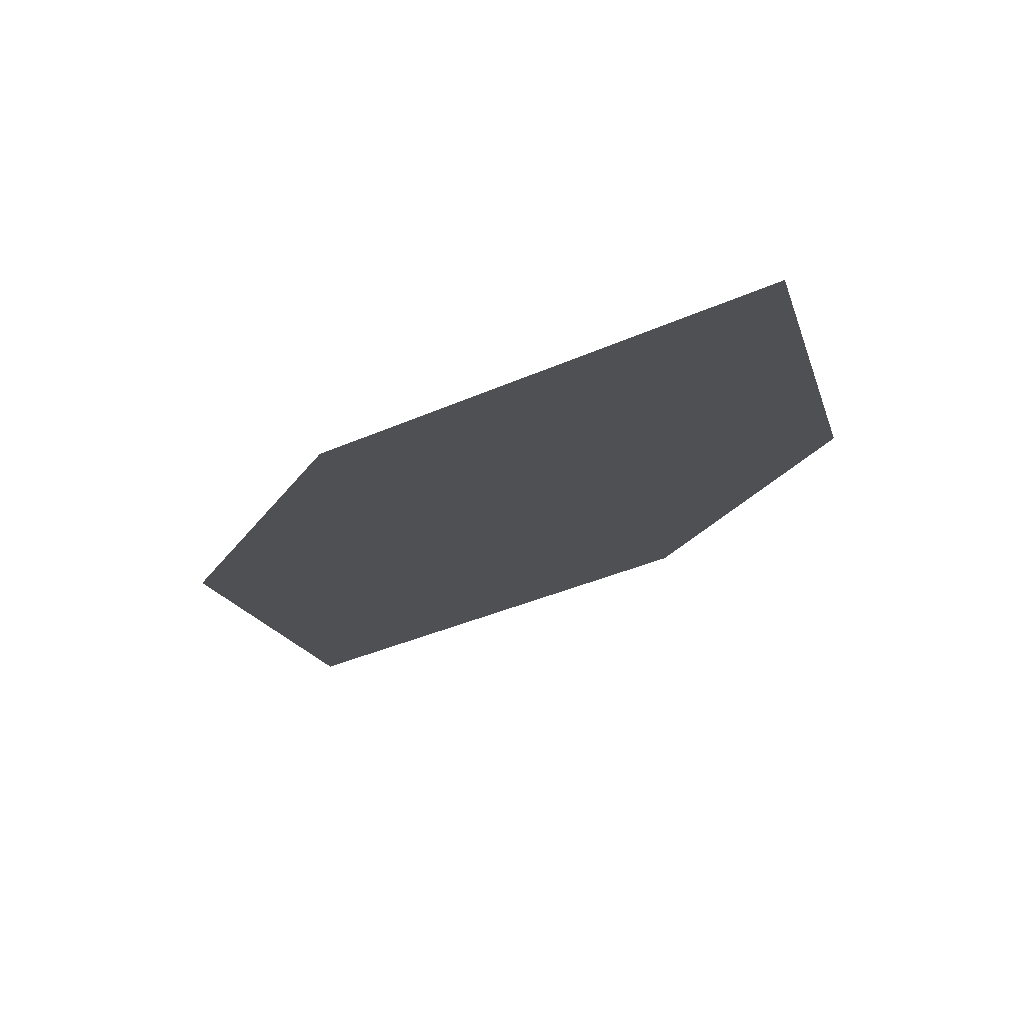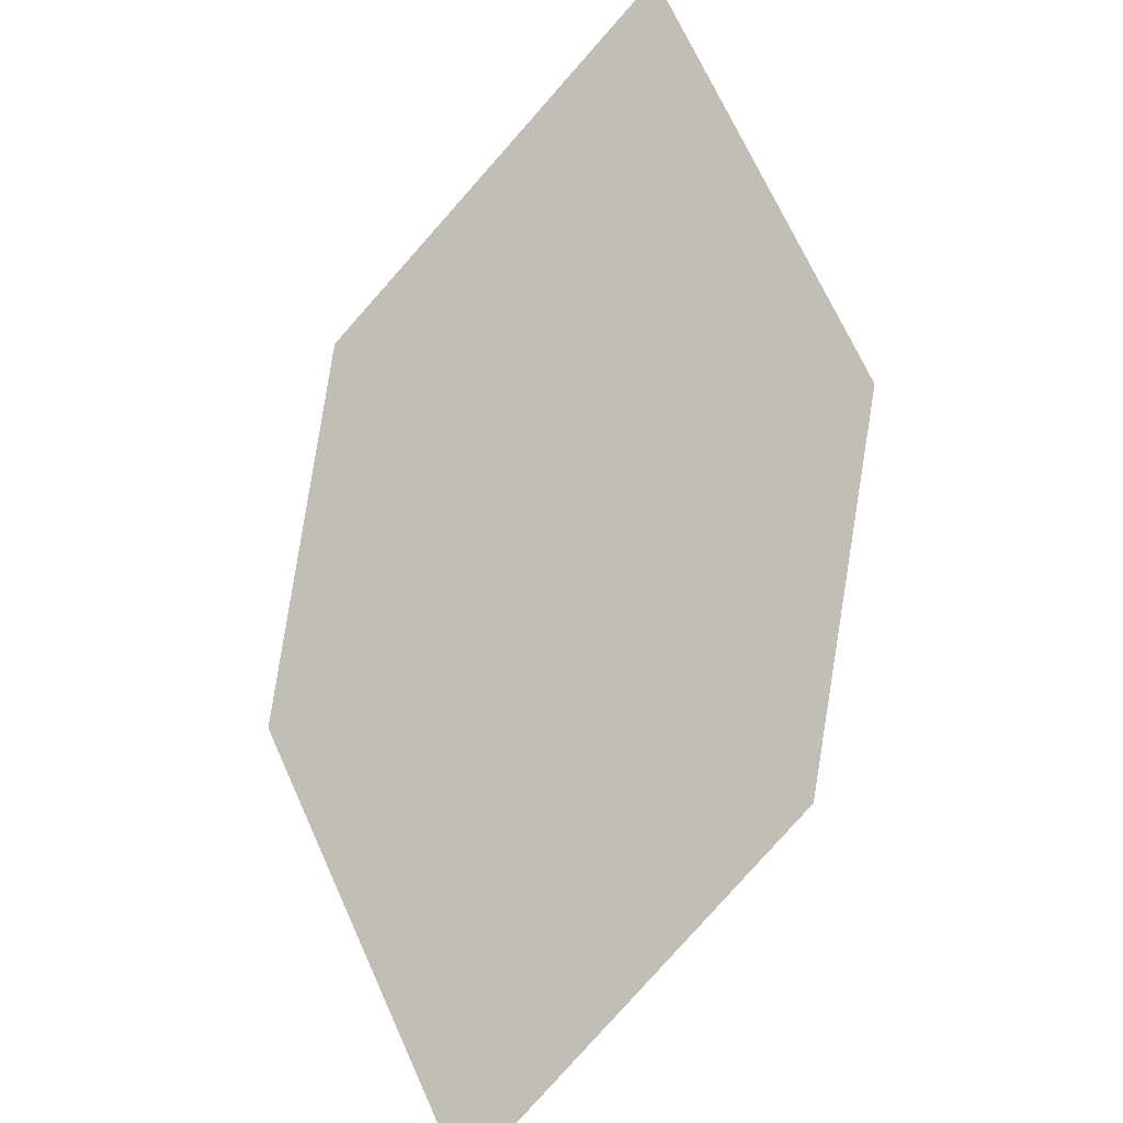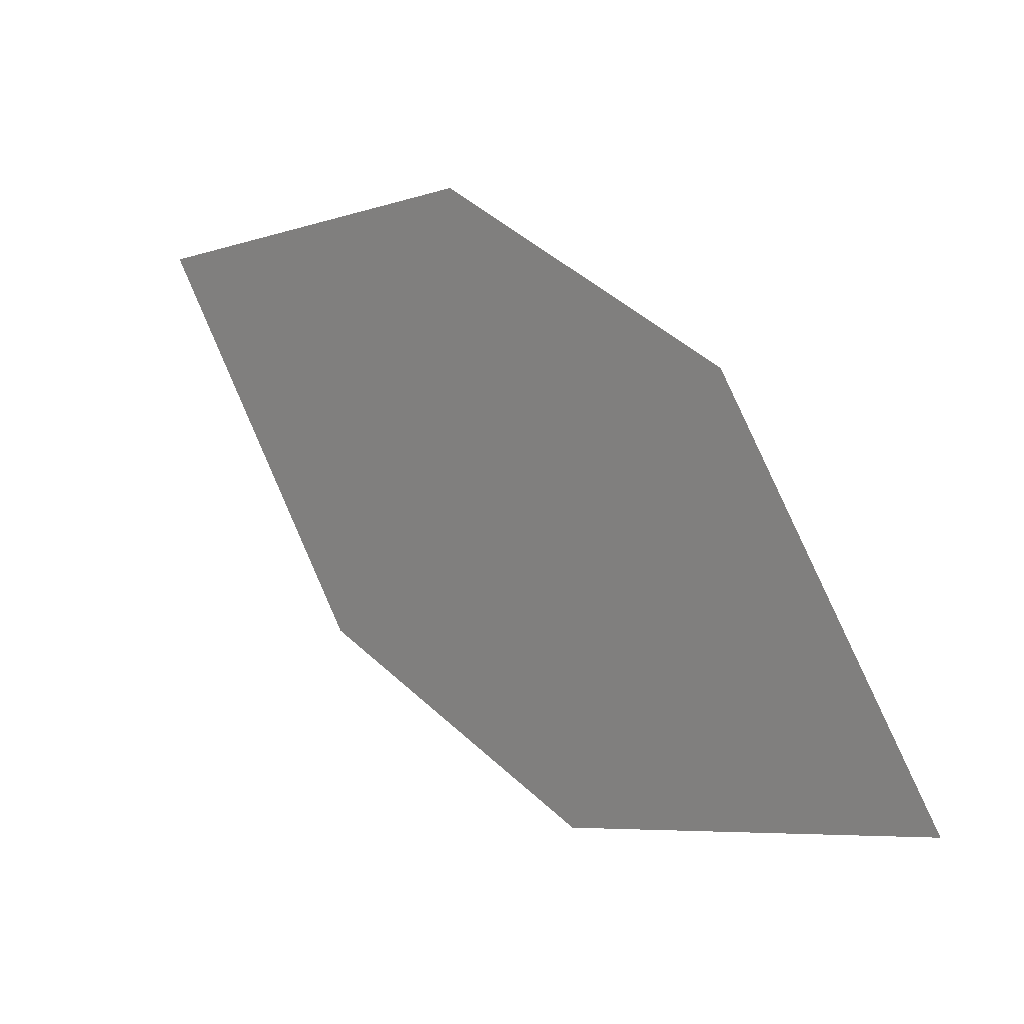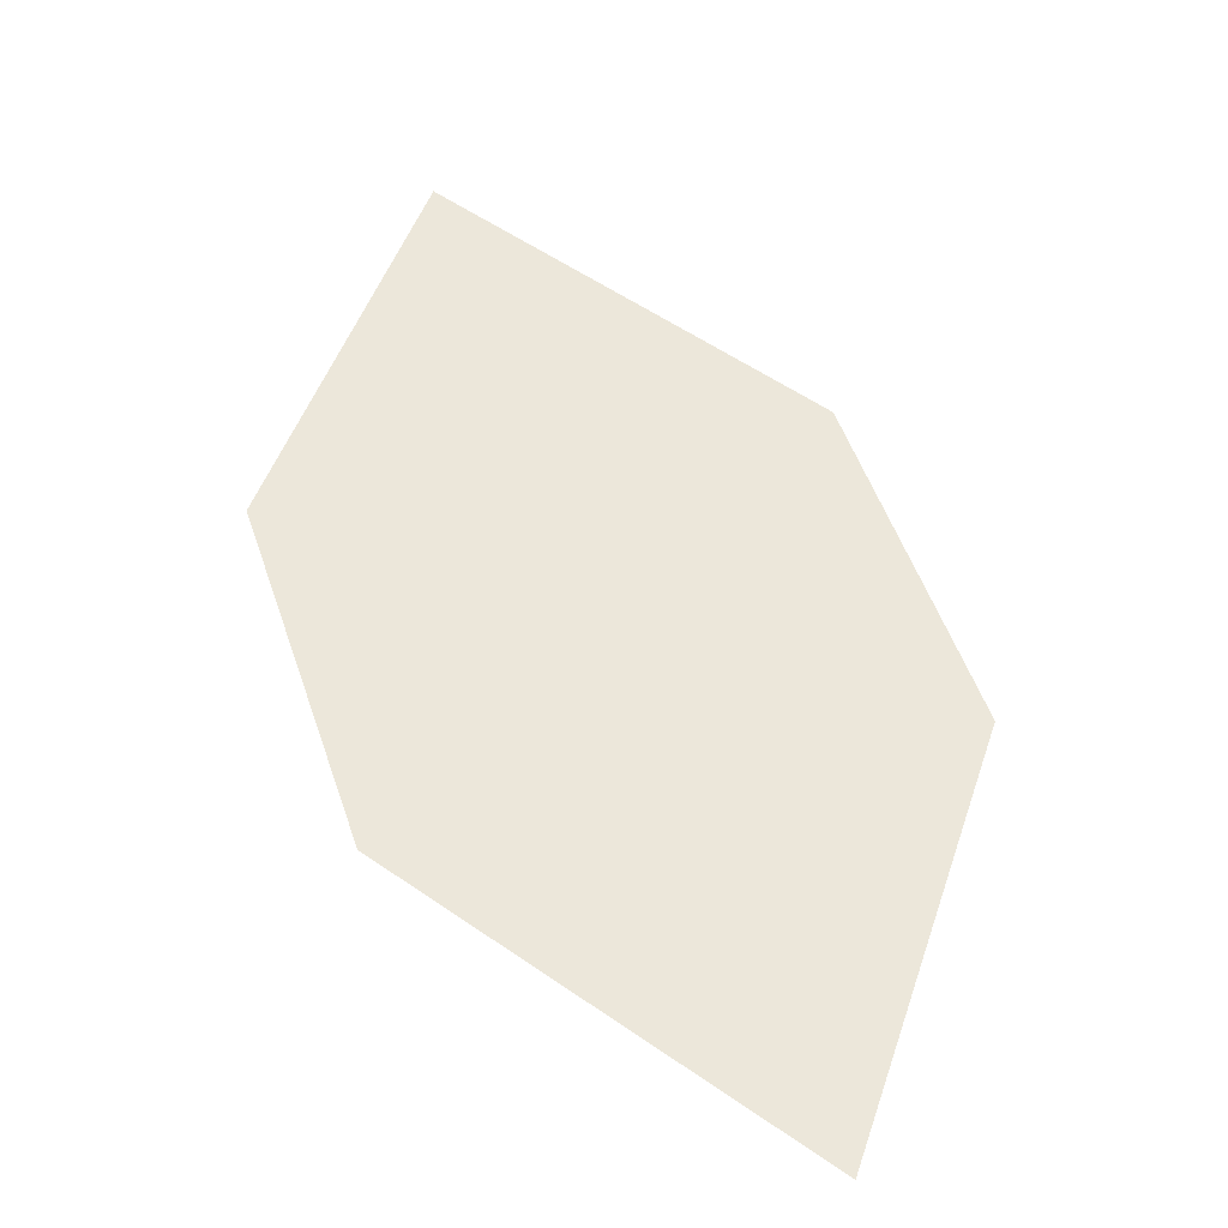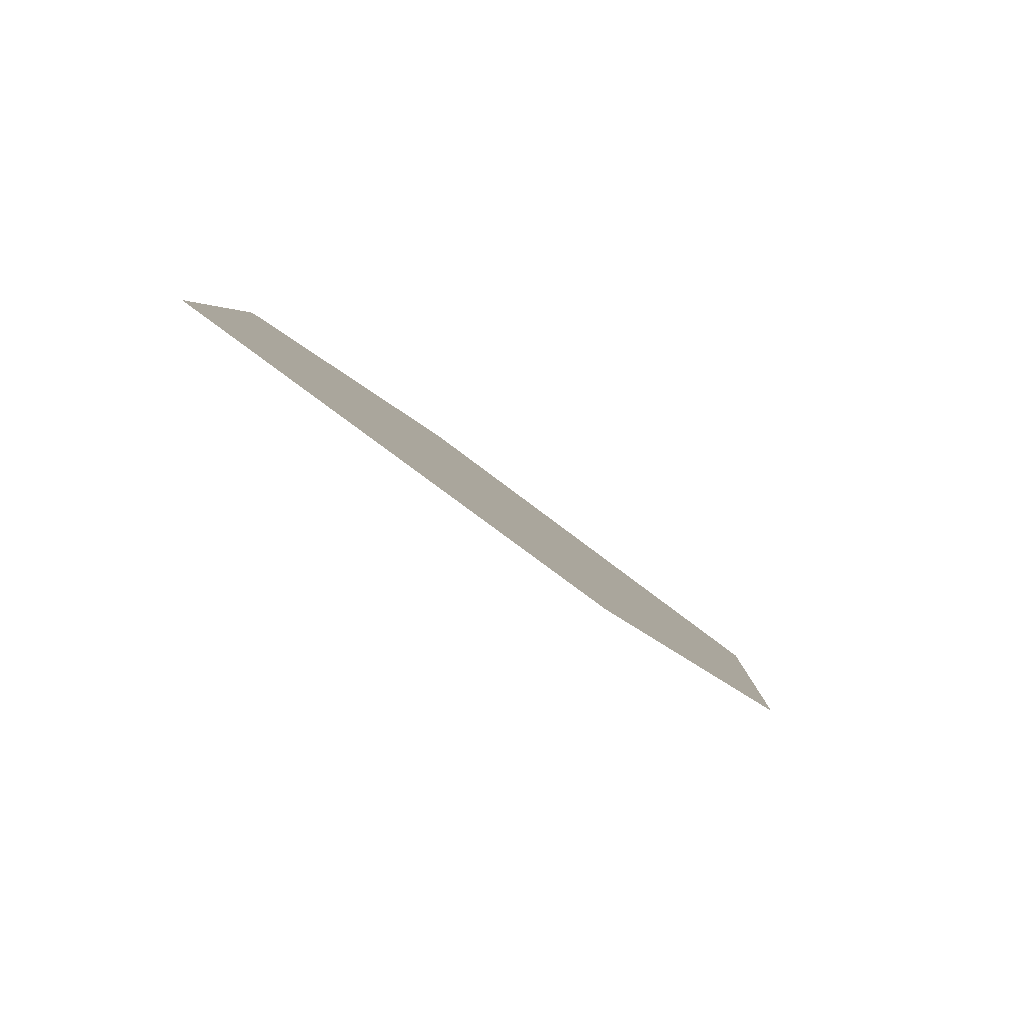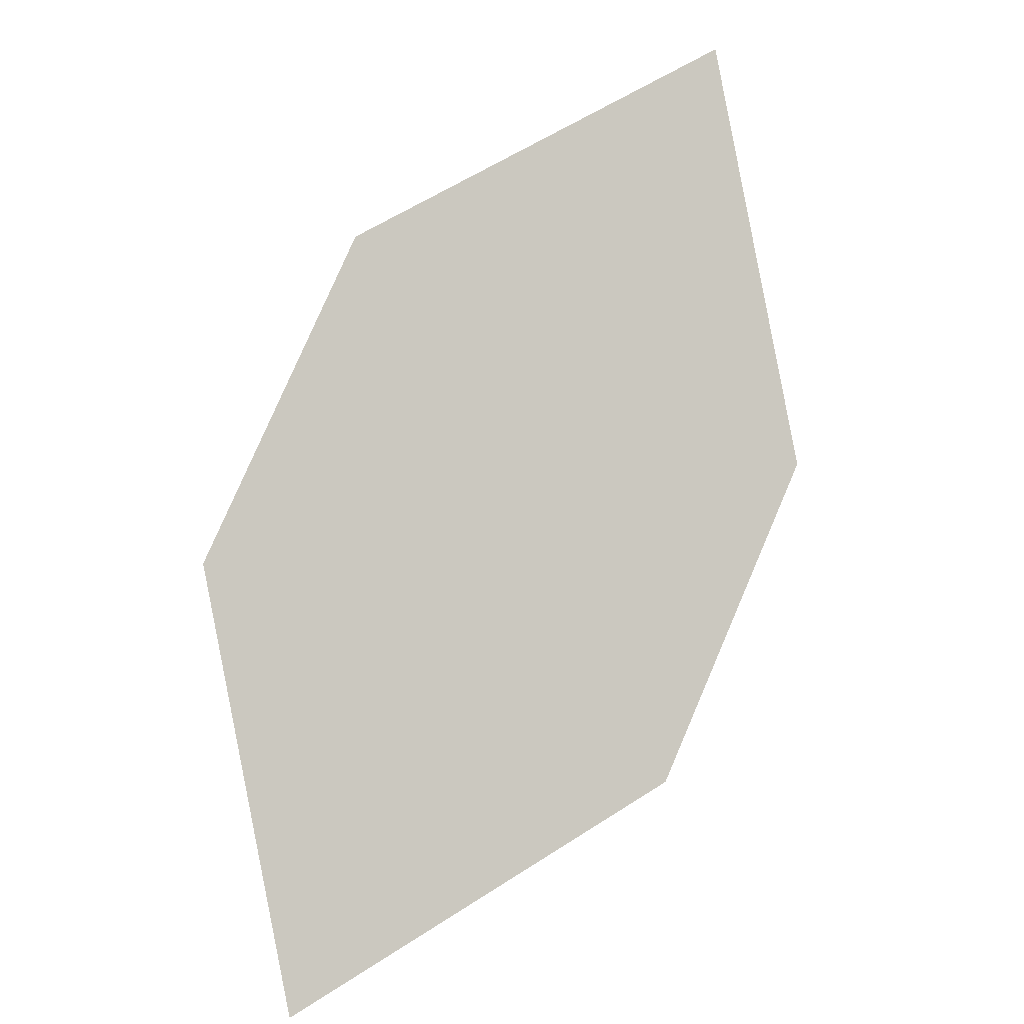
<metadata>
{"format":"obj","ext":"obj","renderer":"f3d","projection":"perspective","resolution":1024,"background":"white","views":[{"elev":27.3,"azim":150.1,"up":"+Z"},{"elev":38.3,"azim":15.1,"up":"+Z"},{"elev":-69.0,"azim":-110.1,"up":"+Z"},{"elev":2.9,"azim":-22.5,"up":"+Z"},{"elev":31.2,"azim":-136.3,"up":"+Z"},{"elev":-50.0,"azim":-37.7,"up":"+Y"}]}
</metadata>
<code>
o leaves.123
v 0.2324 0.09099 1.055
v 0.2611 0.1186 1.09
v 0.2282 0.1836 1.143
v 0.2009 0.1252 1.08
v 0.1995 0.156 1.109
v 0.2597 0.1494 1.119
f 1 2 6 3
f 1 3 5 4

</code>
